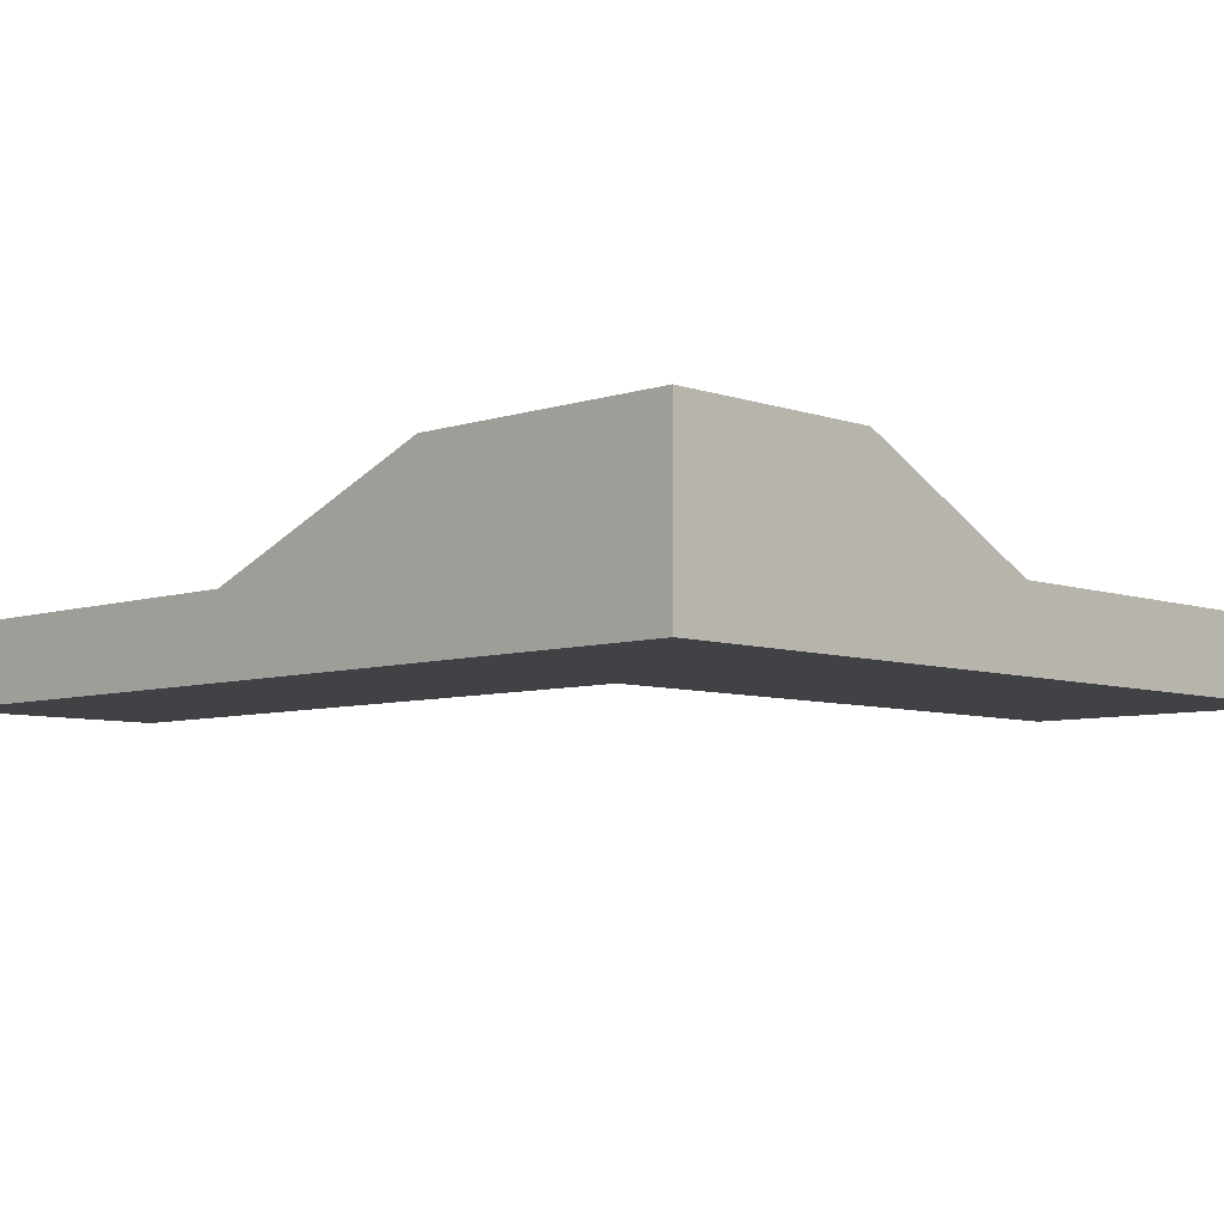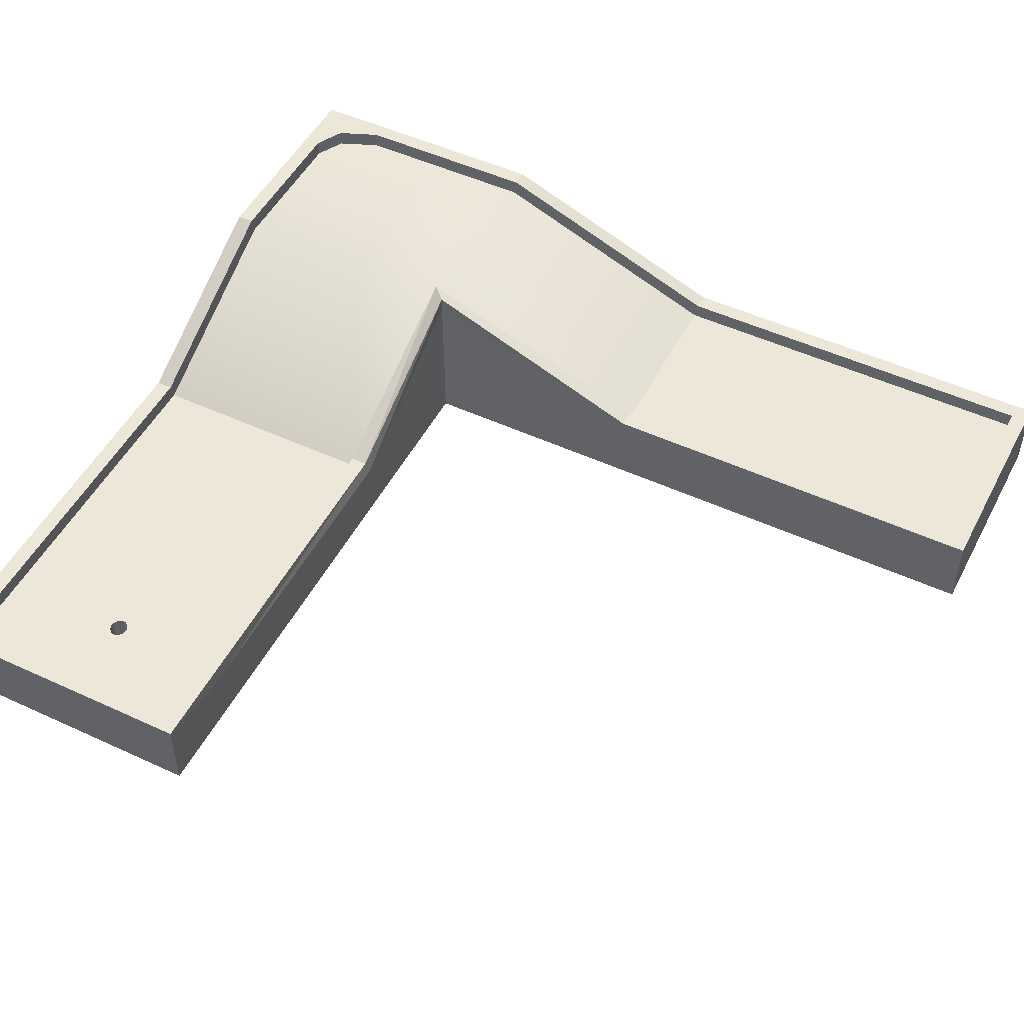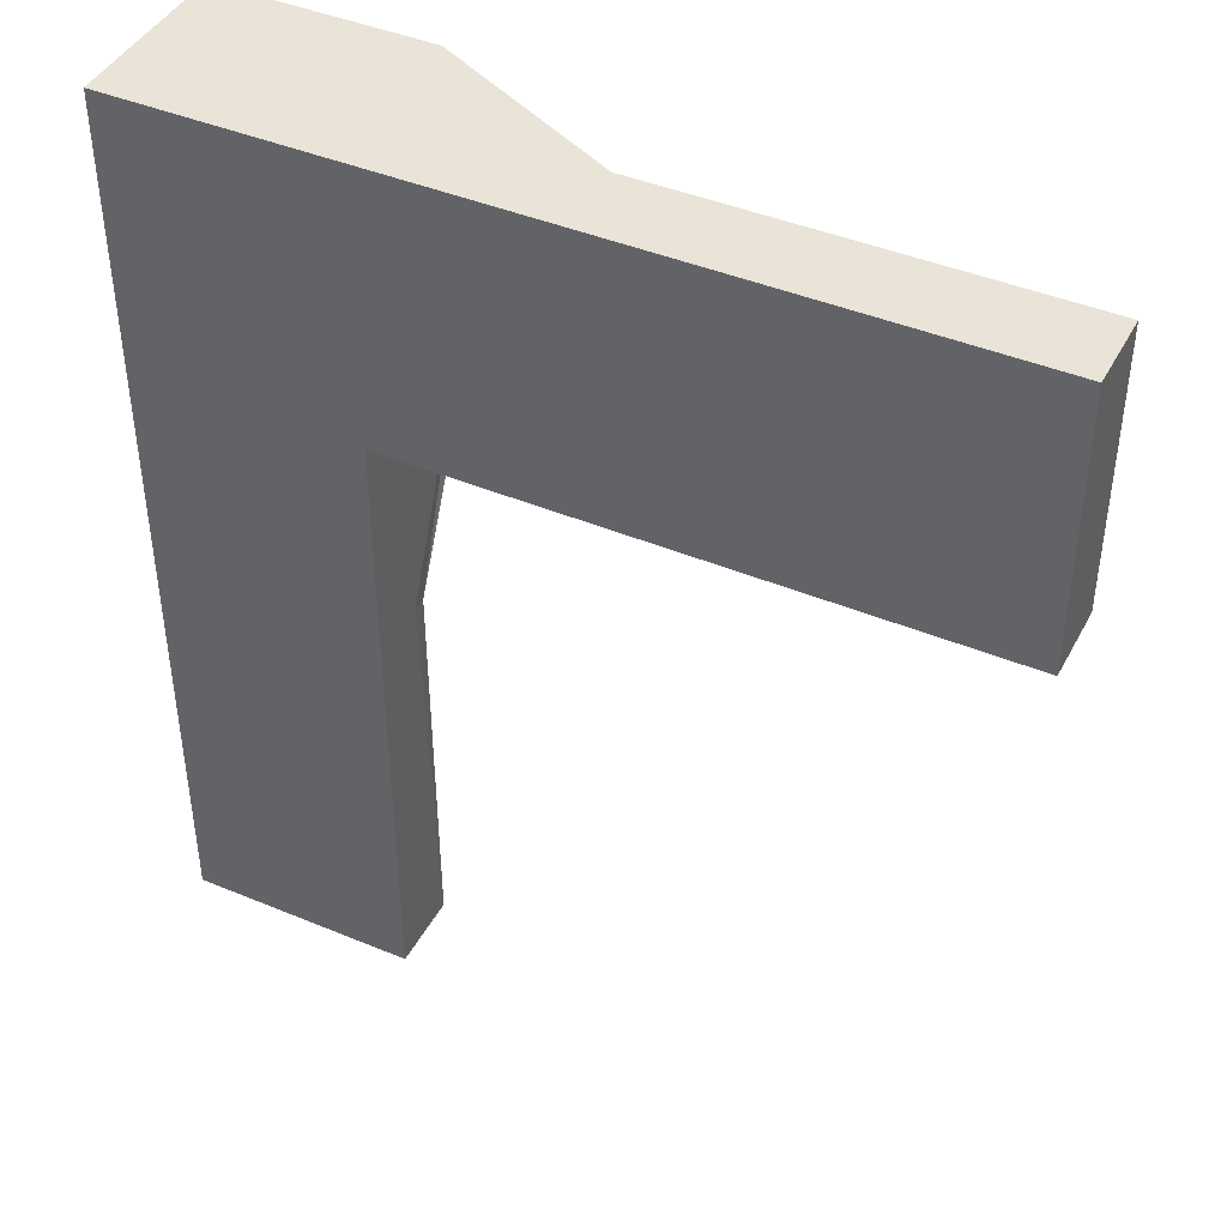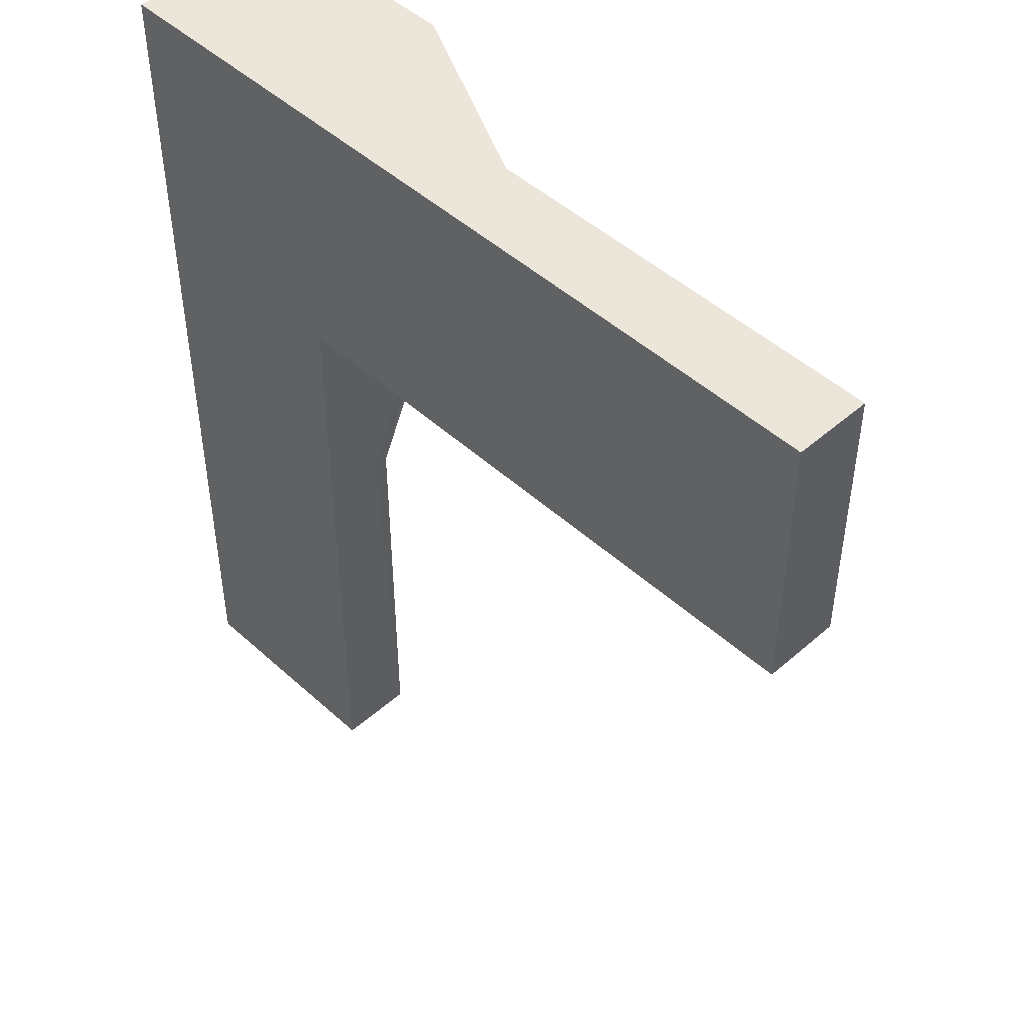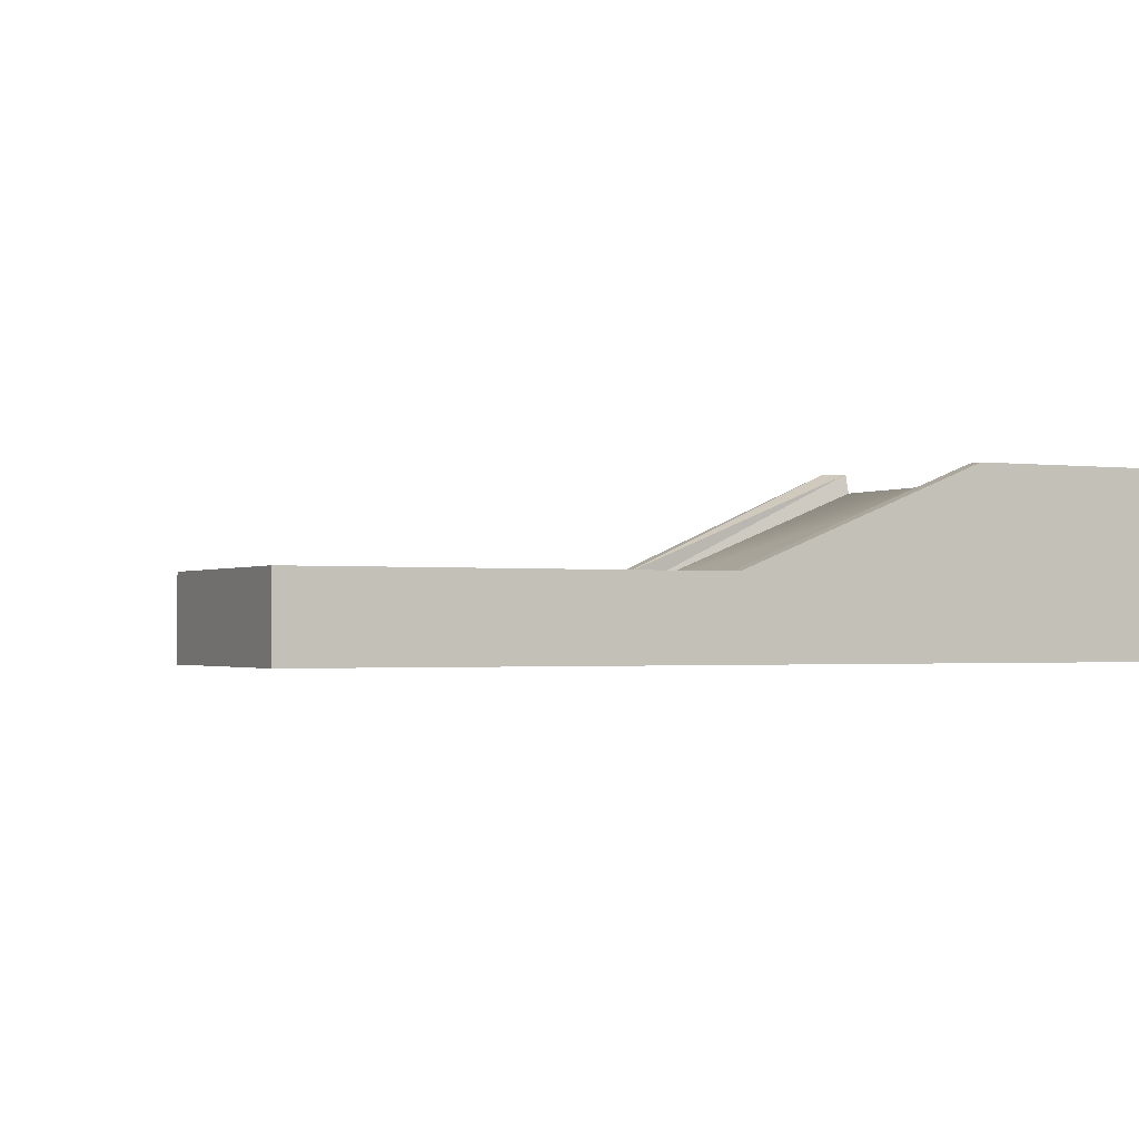
<metadata>
{"format":"obj","ext":"obj","renderer":"f3d","projection":"perspective","resolution":1024,"background":"white","views":[{"elev":-6.6,"azim":-45.8,"up":"+Y"},{"elev":50.2,"azim":116.9,"up":"+Y"},{"elev":43.1,"azim":26.3,"up":"+Z"},{"elev":47.6,"azim":45.6,"up":"+Z"},{"elev":-1.4,"azim":-116.8,"up":"+Y"}]}
</metadata>
<code>
v  0.106 0 5.39
v  0.3891 0 5.39
v  0.3891 0 5.741
v  0.106 0 5.741
v  0.3891 1.011 5.741
v  0.3891 1.011 5.39
v  0.106 1.011 5.39
v  0.2125 1.011 5.644
v  0.307 0.349 5.847
v  0.307 1.011 5.847
v  0 1.011 5.847
v  0 0.349 5.847
v  5.25 0.349 5.449
v  5.25 0.3884 5.449
v  5.25 0.3884 5.847
v  5.25 0.349 5.847
v  0 0.349 4.184
v  0 1.011 4.184
v  0 0.3884 2.627
v  0 0.349 2.627
v  2.622 0.3884 5.741
v  2.622 0.3884 5.39
v  1.364 1.011 5.39
v  1.364 1.011 5.741
v  2.622 0.349 5.847
v  2.622 0.3884 5.847
v  1.364 1.011 5.847
v  1.364 0.349 5.847
v  0.3308 0.349 0
v  0.3308 0.3884 0
v  1.47 0.3884 0
v  1.47 0.349 0
v  0.106 0 2.627
v  0.3891 0 2.627
v  0.3891 0 4.184
v  0.106 0 4.184
v  1.364 0.3884 2.627
v  0.3891 0.3884 2.627
v  0.3891 1.011 4.184
v  1.364 1.011 4.184
v  0 0.349 4.899
v  0 0.349 5.019
v  0 1.011 5.019
v  0 1.011 4.899
v  2.622 0 4.966
v  1.364 0 4.966
v  1.364 0 4.854
v  2.622 0 4.854
v  2.622 0.3884 4.078
v  2.622 0.349 4.078
v  1.47 0.349 4.078
v  1.47 1.011 4.081
v  1.47 0.349 2.627
v  1.47 0.3884 2.627
v  4.557 0.1687 4.905
v  4.557 0.1687 4.915
v  4.564 0.1687 4.933
v  4.575 0.1687 4.948
v  4.638 0.349 5.847
v  4.769 0.349 5.847
v  4.769 0.3884 5.847
v  4.638 0.3884 5.847
v  4.557 0 5.39
v  4.682 0 5.39
v  4.682 0 5.741
v  4.557 0 5.741
v  4.638 0.3884 4.078
v  4.769 0.3884 4.078
v  4.769 0.349 4.078
v  4.638 0.349 4.078
v  0.3891 0 0.106
v  1.364 0 0.106
v  1.364 0 2.627
v  0 0.3884 0
v  0 0.349 0
v  0.3891 0.3884 0.106
v  0.106 0.3884 0.106
v  0.106 0.3884 2.627
v  0.106 0 4.854
v  0.106 0 4.966
v  0 0 5.019
v  0 0 4.899
v  0.307 0 5.847
v  0 0 5.847
v  1.364 0 5.741
v  2.622 0 5.741
v  2.622 0 5.847
v  1.364 0 5.847
v  4.769 0 5.847
v  4.638 0 5.847
v  5.143 0 5.741
v  5.143 0 5.39
v  5.25 0 5.449
v  5.25 0 5.847
v  4.682 0 4.184
v  4.557 0 4.184
v  4.638 0 4.078
v  4.769 0 4.078
v  2.622 0 4.184
v  1.364 0 4.184
v  1.47 0 4.078
v  2.622 0 4.078
v  1.47 0 2.627
v  1.47 0 0
v  0.3308 0 0
v  0.106 0 0.106
v  0 0 2.627
v  0 0 0
v  0 0 4.184
v  0.3947 1.117 5.741
v  0.3125 1.117 5.847
v  1.389 1.117 5.847
v  1.389 1.117 5.741
v  0.2125 1.117 5.644
v  0.106 1.117 5.386
v  0 1.117 5.468
v  0 1.117 5.847
v  0.106 1.117 4.163
v  0.106 0.4944 2.607
v  0 0.4944 2.607
v  0 1.117 4.163
v  0.106 0.4944 0.106
v  0 0.4944 0
v  0.3891 0.4944 0.106
v  0.3308 0.4944 0
v  1.364 0.4944 0.106
v  1.354 0.4944 2.606
v  1.46 0.4944 2.606
v  1.47 0.4944 0
v  1.382 1.127 4.174
v  1.488 1.127 4.071
v  2.648 0.4944 4.197
v  2.648 0.4944 4.091
v  4.563 0.4944 4.187
v  4.687 0.4944 4.186
v  4.773 0.4944 4.08
v  4.644 0.4944 4.081
v  5.143 0.4944 4.854
v  5.143 0.4944 4.966
v  5.25 0.4944 4.967
v  5.25 0.4944 4.839
v  4.686 0.4944 5.741
v  4.563 0.4944 5.741
v  4.644 0.4944 5.847
v  4.773 0.4944 5.847
v  2.647 0.4944 5.741
v  2.647 0.4944 5.847
v  0.106 1.011 4.184
v  1.364 0.3884 0.106
v  2.622 0.3884 4.184
v  4.557 0.3884 4.184
v  4.682 0.3884 4.184
v  5.143 0.3884 4.854
v  5.143 0.3884 4.966
v  4.682 0.3884 5.741
v  4.557 0.3884 5.741
v  5.25 0.4944 5.449
v  5.25 0.4944 5.847
v  0 1.117 5.009
v  0 1.117 4.888
v  0.3891 0 4.966
v  0.3891 0 4.854
v  0.3891 1.011 4.966
v  0.3891 1.011 4.854
v  0.106 1.011 4.854
v  0.106 1.011 4.966
v  5.25 0.349 4.967
v  5.25 0.349 4.839
v  5.25 0.3884 4.839
v  5.25 0.3884 4.967
v  2.622 0.3884 4.854
v  1.364 1.011 4.854
v  1.364 1.011 4.966
v  2.622 0.3884 4.966
v  0 1.011 5.473
v  0 0.349 5.473
v  1.364 0 5.39
v  2.622 0 5.39
v  4.682 0.3884 5.39
v  4.557 0.3884 5.39
v  4.682 0 4.854
v  4.682 0 4.966
v  4.557 0 4.966
v  4.557 0 4.854
v  0 0 5.473
v  5.143 0 4.966
v  5.143 0 4.854
v  5.25 0 4.839
v  5.25 0 4.967
v  0.106 1.117 4.956
v  0.106 1.117 4.842
v  5.143 0.4944 5.741
v  5.143 0.4944 5.39
v  5.143 0.3884 5.741
v  5.143 0.3884 5.39
v  4.733 0.3884 4.854
v  4.682 0.3884 4.905
v  4.682 0.3884 4.915
v  4.506 0.3884 4.966
v  4.557 0.3884 4.915
v  4.557 0.3884 4.905
v  5.25 0.3884 4.078
v  5.25 0.349 4.078
v  5.25 0 4.078
v  5.143 0 4.184
v  5.143 0.4944 4.184
v  5.25 0.4944 4.078
v  5.143 0.3884 4.184
v  4.631 0.3884 4.854
v  4.557 0.3884 4.802
v  4.608 0.3884 4.854
v  4.608 0.3884 4.966
v  4.682 0.3884 5.017
v  4.631 0.3884 4.966
v  4.682 0.1687 4.905
v  4.682 0.1687 4.915
v  4.608 0.1687 4.854
v  4.631 0.1687 4.854
v  4.631 0.1687 4.966
v  4.608 0.1687 4.966
v  4.664 0.3884 4.871
v  4.675 0.3884 4.886
v  4.733 0.3884 4.966
v  4.675 0.3884 4.933
v  4.664 0.3884 4.948
v  4.575 0.3884 4.948
v  4.564 0.3884 4.933
v  4.506 0.3884 4.854
v  4.564 0.3884 4.886
v  4.575 0.3884 4.871
v  4.682 0.3884 4.802
v  4.649 0.3884 4.861
v  4.59 0.3884 4.861
v  4.557 0.3884 5.017
v  4.59 0.3884 4.959
v  4.649 0.3884 4.959
v  4.675 0.1687 4.886
v  4.664 0.1687 4.871
v  4.675 0.1687 4.933
v  4.664 0.1687 4.948
v  4.59 0.1687 4.861
v  4.575 0.1687 4.871
v  4.649 0.1687 4.861
v  4.564 0.1687 4.886
v  4.59 0.1687 4.959
v  4.649 0.1687 4.959
o Box001
g Box001
f 1 2 3
f 3 4 1
f 5 6 7
f 7 8 5
f 9 10 11
f 11 12 9
f 13 14 15
f 15 16 13
f 17 18 19
f 19 20 17
f 21 22 23
f 23 24 21
f 25 26 27
f 27 28 25
f 29 30 31
f 31 32 29
f 33 34 35
f 35 36 33
f 37 38 39
f 39 40 37
f 41 42 43
f 43 44 41
f 45 46 47
f 47 48 45
f 49 50 51
f 51 52 49
f 52 51 53
f 53 54 52
f 55 56 57
f 57 58 55
f 59 60 61
f 61 62 59
f 63 64 65
f 65 66 63
f 67 68 69
f 69 70 67
f 34 71 72
f 72 73 34
f 20 19 74
f 74 75 20
f 38 76 77
f 77 78 38
f 54 53 32
f 32 31 54
f 79 80 81
f 81 82 79
f 4 3 83
f 83 84 4
f 85 86 87
f 87 88 85
f 66 65 89
f 89 90 66
f 91 92 93
f 93 94 91
f 95 96 97
f 97 98 95
f 99 100 101
f 101 102 99
f 100 73 103
f 103 101 100
f 73 72 104
f 104 103 73
f 72 71 105
f 105 104 72
f 106 33 107
f 107 108 106
f 33 36 109
f 109 107 33
f 110 111 112
f 112 113 110
f 114 115 116
f 116 117 114
f 118 119 120
f 120 121 118
f 119 122 123
f 123 120 119
f 122 124 125
f 125 123 122
f 126 127 128
f 128 129 126
f 127 130 131
f 131 128 127
f 130 132 133
f 133 131 130
f 134 135 136
f 136 137 134
f 138 139 140
f 140 141 138
f 142 143 144
f 144 145 142
f 146 113 112
f 112 147 146
f 24 5 110
f 110 113 24
f 7 115 114
f 114 8 7
f 148 78 119
f 119 118 148
f 78 77 122
f 122 119 78
f 76 124 122
f 122 77 76
f 149 37 127
f 127 126 149
f 37 40 130
f 130 127 37
f 40 150 132
f 132 130 40
f 151 152 135
f 135 134 151
f 153 154 139
f 139 138 153
f 155 156 143
f 143 142 155
f 21 24 113
f 113 146 21
f 10 111 117
f 117 11 10
f 27 26 147
f 147 112 27
f 62 61 145
f 145 144 62
f 14 157 158
f 158 15 14
f 68 67 137
f 137 136 68
f 49 52 131
f 131 133 49
f 52 54 128
f 128 131 52
f 54 31 129
f 129 128 54
f 30 125 129
f 129 31 30
f 74 19 120
f 120 123 74
f 19 18 121
f 121 120 19
f 44 43 159
f 159 160 44
f 47 46 161
f 161 162 47
f 24 23 6
f 6 5 24
f 28 27 10
f 10 9 28
f 75 74 30
f 30 29 75
f 73 100 35
f 35 34 73
f 78 148 39
f 39 38 78
f 33 106 71
f 71 34 33
f 37 149 76
f 76 38 37
f 3 85 88
f 88 83 3
f 106 108 105
f 105 71 106
f 114 117 111
f 111 110 114
f 126 129 125
f 125 124 126
f 5 8 114
f 114 110 5
f 149 126 124
f 124 76 149
f 27 112 111
f 111 10 27
f 74 123 125
f 125 30 74
f 80 79 162
f 162 161 80
f 163 164 165
f 165 166 163
f 167 168 169
f 169 170 167
f 171 172 173
f 173 174 171
f 12 11 175
f 175 176 12
f 86 85 177
f 177 178 86
f 156 155 179
f 179 180 156
f 181 182 183
f 183 184 181
f 4 84 185
f 185 1 4
f 186 187 188
f 188 189 186
f 190 191 160
f 160 159 190
f 192 158 157
f 157 193 192
f 166 165 191
f 191 190 166
f 194 192 193
f 193 195 194
f 170 169 141
f 141 140 170
f 175 11 117
f 117 116 175
f 85 3 2
f 2 177 85
f 173 172 164
f 164 163 173
f 196 197 198
f 198 153 196
f 199 200 201
f 201 174 199
f 16 15 61
f 61 60 16
f 25 59 62
f 62 26 25
f 92 91 65
f 65 64 92
f 63 66 86
f 86 178 63
f 202 203 69
f 69 68 202
f 49 67 70
f 70 50 49
f 91 94 89
f 89 65 91
f 66 90 87
f 87 86 66
f 96 99 102
f 102 97 96
f 95 98 204
f 204 205 95
f 206 207 136
f 136 135 206
f 134 137 133
f 133 132 134
f 143 146 147
f 147 144 143
f 142 145 158
f 158 192 142
f 208 206 135
f 135 152 208
f 151 134 132
f 132 150 151
f 156 21 146
f 146 143 156
f 155 142 192
f 192 194 155
f 15 158 145
f 145 61 15
f 62 144 147
f 147 26 62
f 67 49 133
f 133 137 67
f 68 136 207
f 207 202 68
f 194 195 179
f 179 155 194
f 156 180 22
f 22 21 156
f 187 186 182
f 182 181 187
f 48 184 183
f 183 45 48
f 176 175 43
f 43 42 176
f 41 44 18
f 18 17 41
f 178 177 46
f 46 45 178
f 48 47 100
f 100 99 48
f 209 151 210
f 210 211 209
f 212 179 213
f 213 214 212
f 1 185 81
f 81 80 1
f 79 82 109
f 109 36 79
f 193 157 140
f 140 139 193
f 138 141 207
f 207 206 138
f 195 193 139
f 139 154 195
f 153 138 206
f 206 208 153
f 43 175 116
f 116 159 43
f 44 160 121
f 121 18 44
f 177 2 161
f 161 46 177
f 47 162 35
f 35 100 47
f 36 35 162
f 162 79 36
f 80 161 2
f 2 1 80
f 39 148 165
f 165 164 39
f 163 166 7
f 7 6 163
f 203 202 169
f 169 168 203
f 167 170 14
f 14 13 167
f 150 40 172
f 172 171 150
f 174 173 23
f 23 22 174
f 64 63 183
f 183 182 64
f 181 184 96
f 96 95 181
f 205 204 188
f 188 187 205
f 186 189 93
f 93 92 186
f 191 118 121
f 121 160 191
f 190 159 116
f 116 115 190
f 148 118 191
f 191 165 148
f 166 190 115
f 115 7 166
f 202 207 141
f 141 169 202
f 170 140 157
f 157 14 170
f 40 39 164
f 164 172 40
f 173 163 6
f 6 23 173
f 92 64 182
f 182 186 92
f 187 181 95
f 95 205 187
f 99 96 184
f 184 48 99
f 45 183 63
f 63 178 45
f 41 17 109
f 109 82 41
f 17 20 107
f 107 109 17
f 20 75 108
f 108 107 20
f 75 29 105
f 105 108 75
f 29 32 104
f 104 105 29
f 32 53 103
f 103 104 32
f 53 51 101
f 101 103 53
f 51 50 102
f 102 101 51
f 50 70 97
f 97 102 50
f 70 69 98
f 98 97 70
f 69 203 204
f 204 98 69
f 203 168 188
f 188 204 203
f 168 167 189
f 189 188 168
f 167 13 93
f 93 189 167
f 13 16 94
f 94 93 13
f 16 60 89
f 89 94 16
f 60 59 90
f 90 89 60
f 59 25 87
f 87 90 59
f 25 28 88
f 88 87 25
f 28 9 83
f 83 88 28
f 9 12 84
f 84 83 9
f 12 176 185
f 185 84 12
f 176 42 81
f 81 185 176
f 42 41 82
f 82 81 42
f 197 215 216
f 216 198 197
f 211 217 218
f 218 209 211
f 200 56 55
f 55 201 200
f 214 219 220
f 220 212 214
f 196 221 222
f 222 197 196
f 223 198 224
f 224 225 223
f 199 226 227
f 227 200 199
f 228 201 229
f 229 230 228
f 231 209 232
f 232 221 231
f 210 230 233
f 233 211 210
f 234 212 235
f 235 226 234
f 213 225 236
f 236 214 213
f 215 197 222
f 222 237 215
f 237 222 221
f 221 238 237
f 198 216 239
f 239 224 198
f 224 239 240
f 240 225 224
f 217 211 233
f 233 241 217
f 241 233 230
f 230 242 241
f 209 218 243
f 243 232 209
f 232 243 238
f 238 221 232
f 56 200 227
f 227 57 56
f 57 227 226
f 226 58 57
f 201 55 244
f 244 229 201
f 229 244 242
f 242 230 229
f 212 220 245
f 245 235 212
f 235 245 58
f 58 226 235
f 58 245 244
f 244 55 58
f 220 219 241
f 241 242 220
f 242 244 245
f 245 220 242
f 246 217 241
f 241 219 246
f 246 240 218
f 218 217 246
f 240 239 243
f 243 218 240
f 216 215 237
f 237 238 216
f 238 243 239
f 239 216 238
f 22 180 199
f 199 174 22
f 234 226 199
f 199 180 234
f 228 151 150
f 150 171 228
f 228 230 210
f 210 151 228
f 228 171 174
f 174 201 228
f 231 152 151
f 151 209 231
f 231 221 196
f 196 152 231
f 196 153 208
f 208 152 196
f 223 154 153
f 153 198 223
f 223 225 213
f 213 154 223
f 213 179 195
f 195 154 213
f 234 180 179
f 179 212 234
f 214 236 246
f 246 219 214
f 225 240 246
f 246 236 225

</code>
